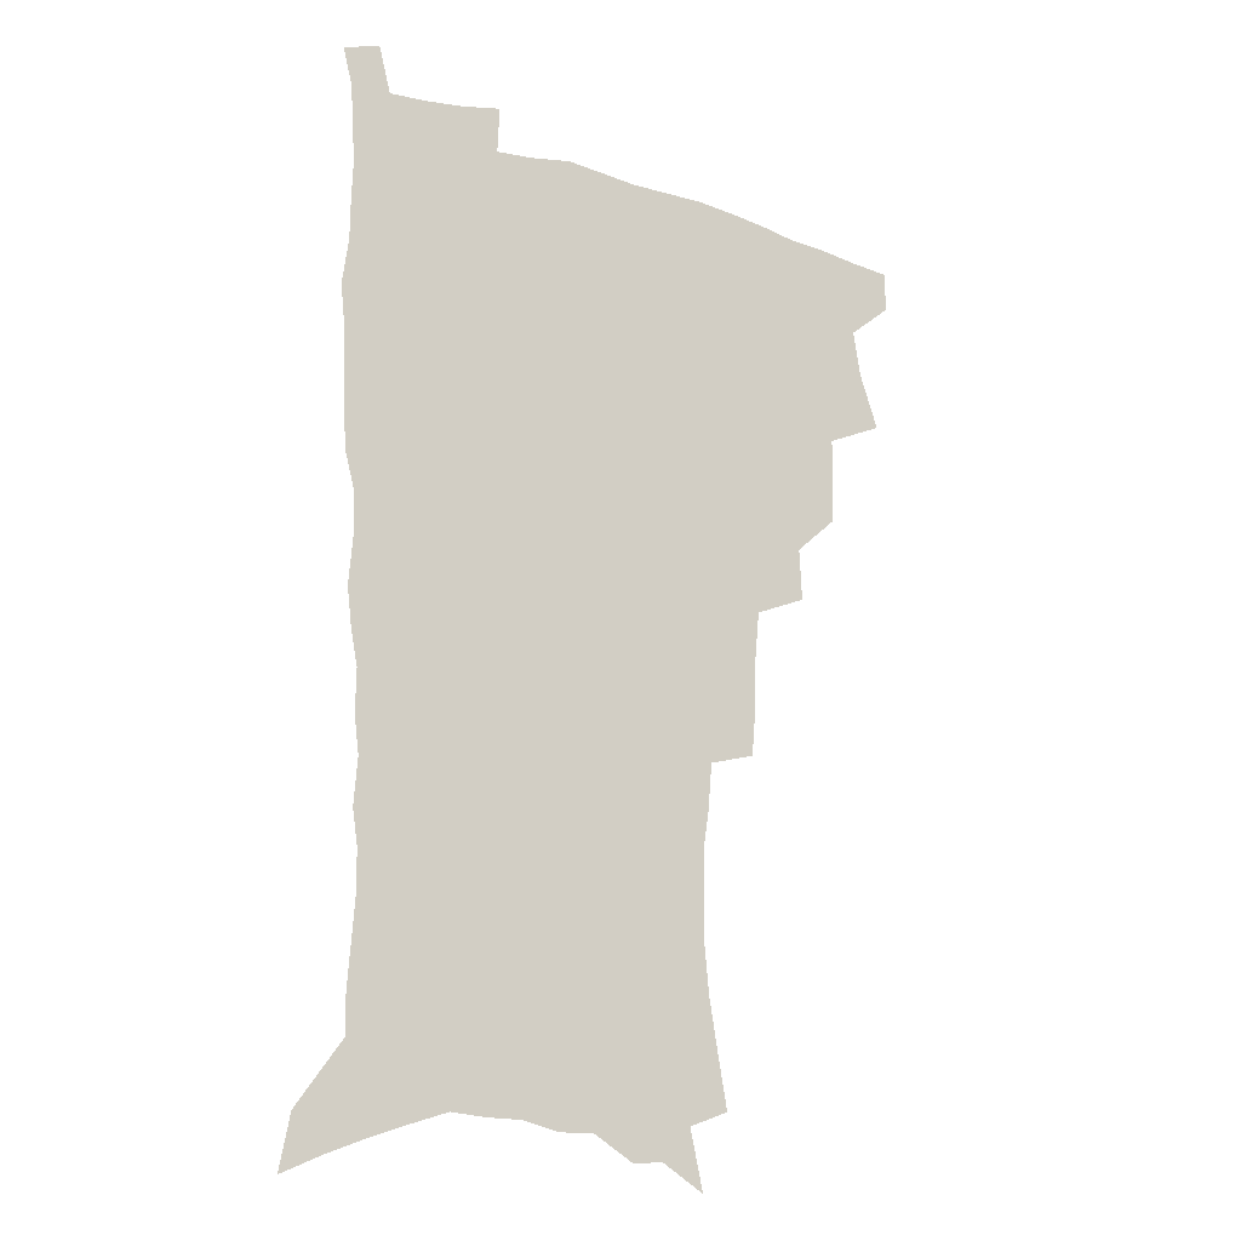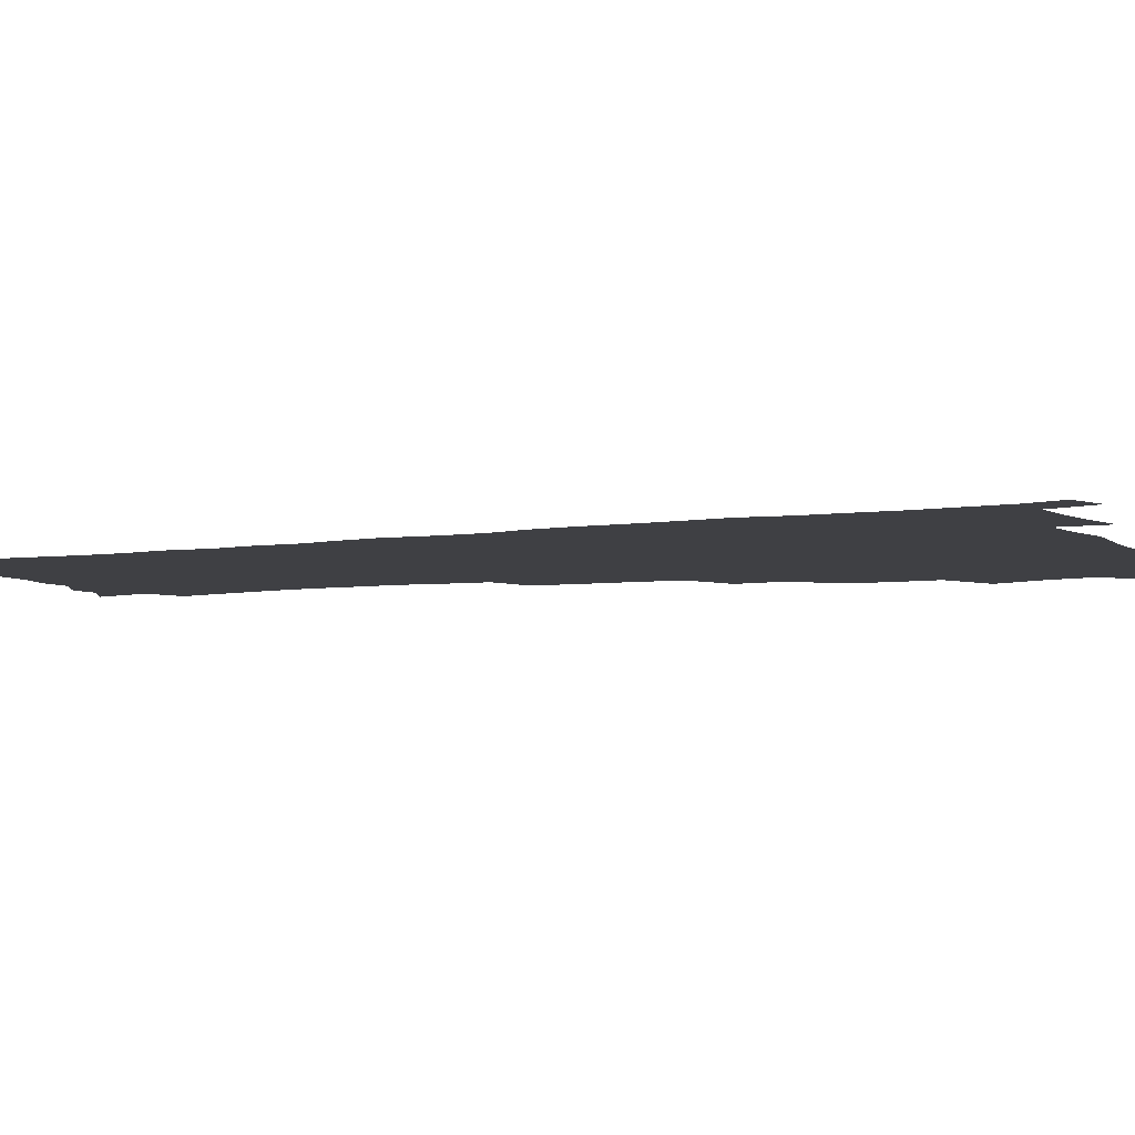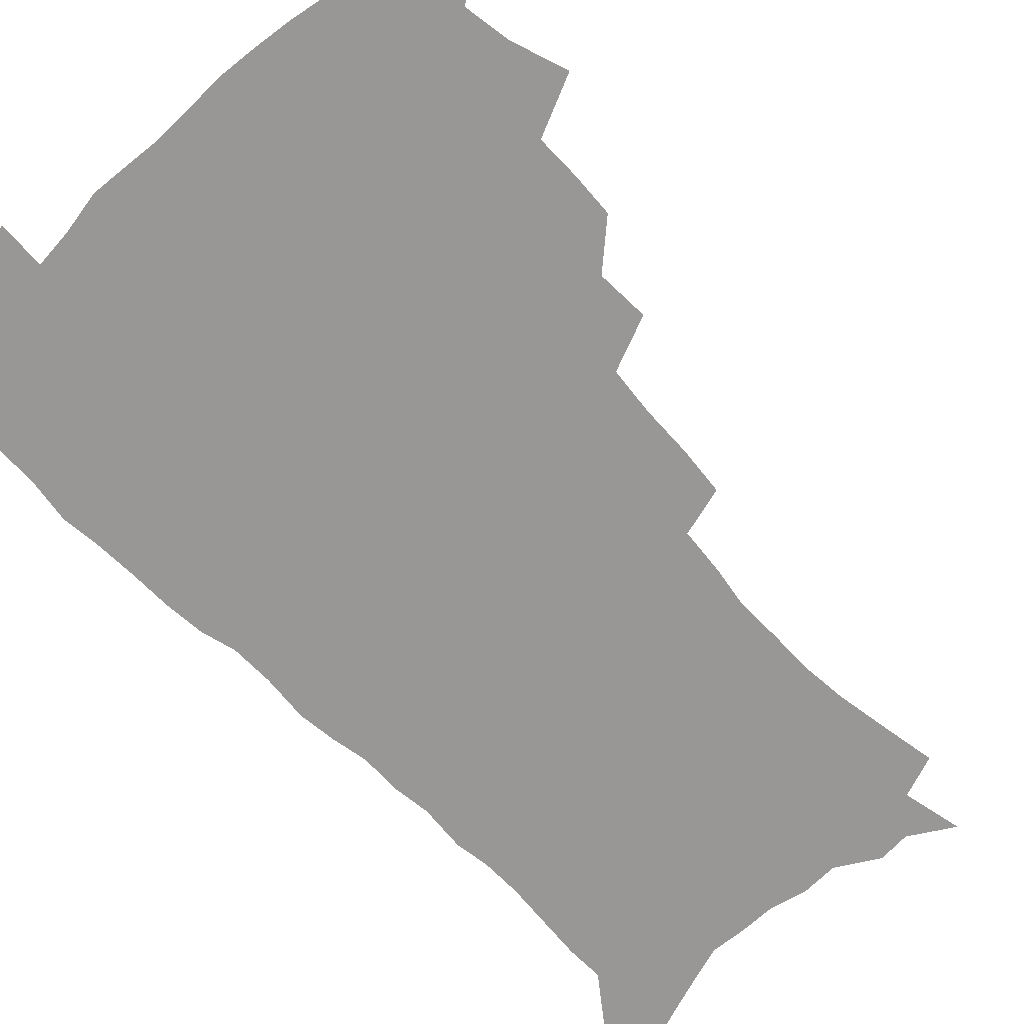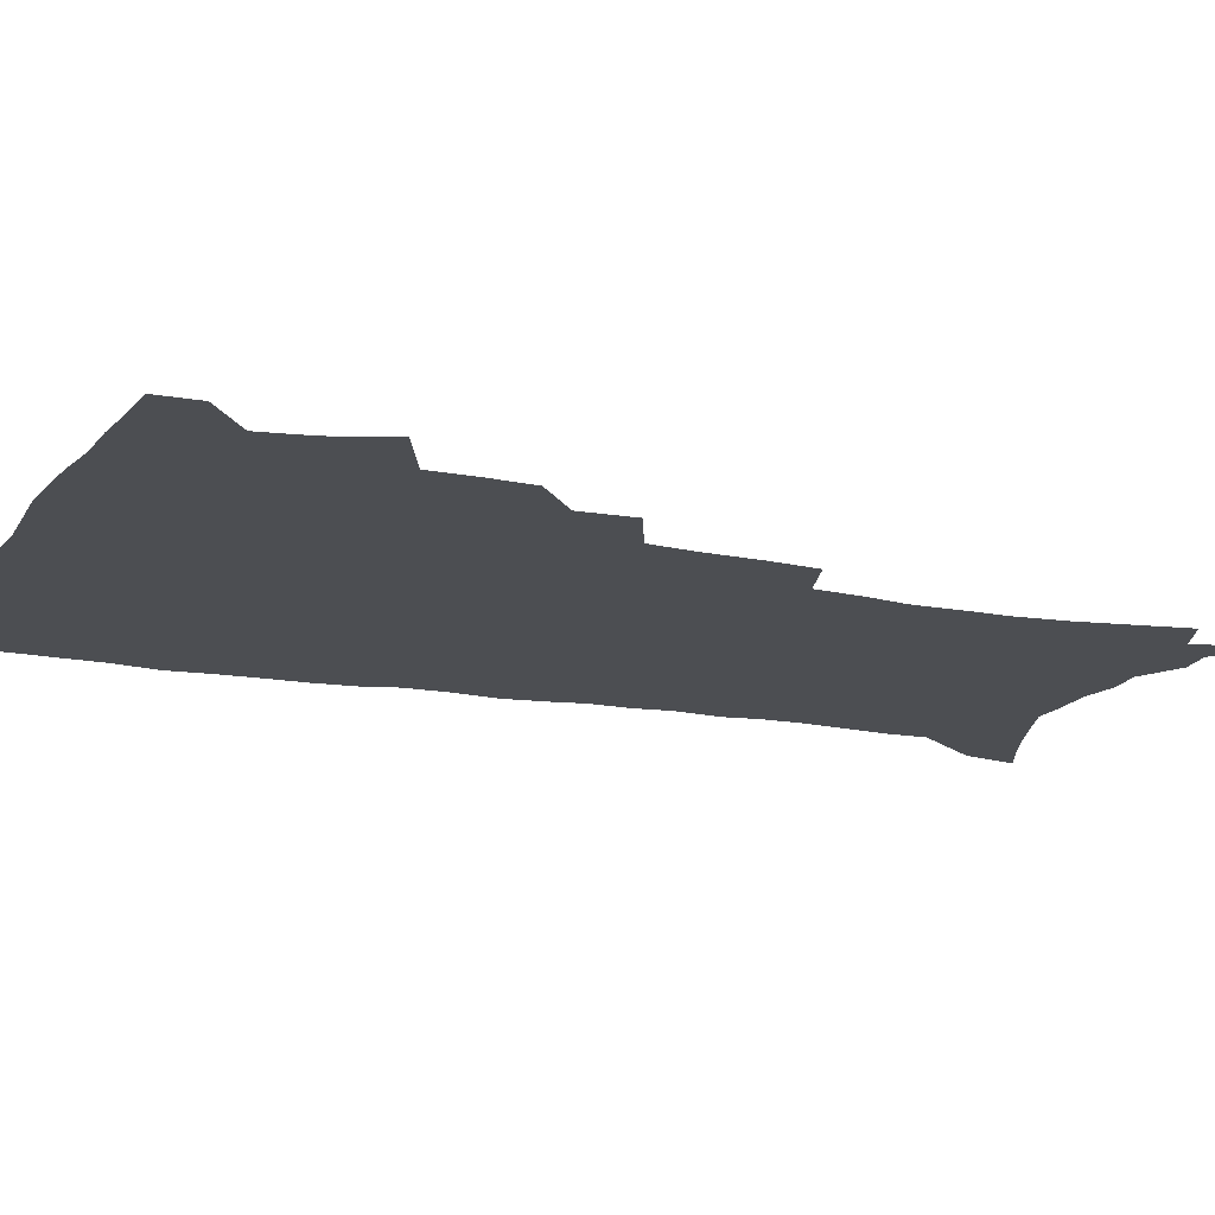
<metadata>
{"format":"obj","ext":"obj","renderer":"f3d","projection":"perspective","resolution":1024,"background":"white","views":[{"elev":-17.3,"azim":148.1,"up":"+Y"},{"elev":-5.0,"azim":116.4,"up":"+Z"},{"elev":-68.2,"azim":-136.7,"up":"+Z"},{"elev":-16.6,"azim":-111.4,"up":"+Z"}]}
</metadata>
<code>
v 481.1 504.9 0
v 481.5 520.1 0
v 487.7 452.6 0
v 495.1 473.5 0
v 498 490.9 0
v 498.3 506.2 0
v 496.9 521.3 0
v 510.8 409.2 0
v 509.9 425.6 0
v 510 442.5 0
v 513.3 461.1 0
v 513.9 476.8 0
v 515.4 492.6 0
v 514.2 507.2 0
v 511.9 523.1 0
v 525.9 375 0
v 526.8 394.7 0
v 528.3 413.7 0
v 529.4 431.4 0
v 528.2 446.7 0
v 529.3 462.7 0
v 530 478.3 0
v 530.9 493.6 0
v 529.2 508.5 0
v 527.3 523.9 0
v 549.9 311.1 0
v 548.3 329 0
v 547.8 348.7 0
v 546.1 366.5 0
v 544.9 383.9 0
v 547.1 403.9 0
v 544.6 417.8 0
v 548.2 437.2 0
v 547.7 451.4 0
v 546.5 465.5 0
v 546.6 480.3 0
v 546.2 494.6 0
v 544.6 509.2 0
v 541.8 526.3 0
v 563 181.6 0
v 566.6 201.6 0
v 570.1 221.9 0
v 571.8 239.6 0
v 571.6 255.2 0
v 571.9 273.2 0
v 569.6 287.9 0
v 568 306 0
v 565.9 322.8 0
v 564.6 340 0
v 563 356.3 0
v 562.3 373.8 0
v 561.6 390.3 0
v 562 407.4 0
v 561.2 422.3 0
v 562.1 438.1 0
v 562.6 453.3 0
v 562.5 467.7 0
v 561.9 481.7 0
v 560.6 495.8 0
v 559 510.7 0
v 556.4 527.8 0
v 573.4 153.3 0
v 578.5 175.8 0
v 577.4 188.7 0
v 584 215.3 0
v 585.1 232.5 0
v 585.5 249.2 0
v 585.2 265.4 0
v 583.8 280.3 0
v 583 298 0
v 581.9 315.2 0
v 580.7 331.7 0
v 578.7 346.3 0
v 577.7 362.5 0
v 576.8 378.4 0
v 576.4 394.3 0
v 577 410.9 0
v 577.5 426.3 0
v 577.2 440.4 0
v 577.3 455 0
v 576.7 468.9 0
v 575.8 482.7 0
v 575.1 496.6 0
v 573.9 510.8 0
v 571 529 0
v 589.8 163.1 0
v 592 181.2 0
v 593.8 200.2 0
v 598.2 224.3 0
v 598.3 240.3 0
v 598.4 256.9 0
v 597.6 272.3 0
v 595.9 285.9 0
v 595.3 303.3 0
v 594.2 318.8 0
v 593.3 335.3 0
v 592.5 351.5 0
v 591.5 366.4 0
v 591.3 383.1 0
v 591.2 398.5 0
v 591.1 413.1 0
v 591.9 428.9 0
v 590.9 441.6 0
v 591.3 456.2 0
v 591.6 469.9 0
v 590 483.7 0
v 589.2 497.4 0
v 588.2 511.7 0
v 586.1 528.6 0
v 601.7 162.2 0
v 608.2 193.1 0
v 610 213 0
v 610.2 228.7 0
v 609.2 241.2 0
v 609.9 260.7 0
v 609.2 276 0
v 608.6 292.6 0
v 607.6 307.6 0
v 606.7 322.6 0
v 605.9 338.4 0
v 605.4 354.5 0
v 604.5 368.2 0
v 604.2 383.5 0
v 604 398.3 0
v 604.6 414.8 0
v 604.6 429.2 0
v 604.3 442.4 0
v 604.8 456.9 0
v 604.9 470.4 0
v 604.3 484.1 0
v 603.1 498.4 0
v 602.5 512.5 0
v 601 528.2 0
v 617.4 171.4 0
v 620.9 197.1 0
v 621.7 215 0
v 622 232.1 0
v 621.9 248 0
v 621.4 262.8 0
v 620.7 278.2 0
v 620.1 293.8 0
v 619.3 308.4 0
v 619.2 327.3 0
v 618.5 341.2 0
v 618 356.6 0
v 617.2 369.6 0
v 617.5 385.9 0
v 617.6 401.1 0
v 617.7 415.8 0
v 617.6 429.4 0
v 617.8 443.4 0
v 618.5 457.9 0
v 618.3 470.9 0
v 618.5 484.3 0
v 618.5 497.8 0
v 617.5 512 0
v 615.2 529.3 0
v 630.9 170.9 0
v 633 196.9 0
v 633.5 216.5 0
v 633.6 234.4 0
v 633.4 249.3 0
v 633 265.4 0
v 632.5 280.9 0
v 631.9 296.5 0
v 631.4 311.7 0
v 631.2 326.1 0
v 630.7 341.8 0
v 630.3 357.1 0
v 630.4 373 0
v 630.2 386.5 0
v 630.4 401.6 0
v 630.5 416.6 0
v 630.7 429.7 0
v 630.9 443.6 0
v 631.5 457.5 0
v 631.8 470.8 0
v 632.1 484.2 0
v 632.4 497.6 0
v 631.6 512.2 0
v 629.5 530.3 0
v 645 174.2 0
v 645.4 196.6 0
v 645.2 217.1 0
v 645 234.4 0
v 644.9 249 0
v 644.4 265.6 0
v 644.2 279.6 0
v 643.6 295.8 0
v 643.1 314.2 0
v 643.2 326.4 0
v 643 340.4 0
v 642.7 356.7 0
v 642.8 372 0
v 642.8 387.4 0
v 643.1 401.4 0
v 643.6 415.3 0
v 643.7 430 0
v 643.8 444.3 0
v 644.8 457 0
v 645.2 470.3 0
v 645.6 484.1 0
v 646 497.6 0
v 646 511.6 0
v 645.5 527.2 0
v 658.7 174.2 0
v 657.9 196.1 0
v 657.3 214.8 0
v 656.6 232.8 0
v 657 245.9 0
v 656 264.8 0
v 655.7 280.3 0
v 655.3 296 0
v 655 311.7 0
v 655 326.4 0
v 655 340.3 0
v 654.9 357.1 0
v 655.2 371.3 0
v 656.2 384.3 0
v 655.9 400.3 0
v 656.6 414 0
v 657 428.4 0
v 658.1 441.7 0
v 658 456.5 0
v 658.6 470 0
v 659.2 483.5 0
v 659.6 497.3 0
v 660.1 511 0
v 660.3 525.7 0
v 659.5 543.6 0
v 672.2 175.2 0
v 670.7 194.1 0
v 669.3 213.3 0
v 668.6 230.3 0
v 668.6 245.4 0
v 668.1 261.6 0
v 667.3 278.7 0
v 667.5 293.3 0
v 666.7 310.6 0
v 667 324.7 0
v 667 340.1 0
v 668 353.7 0
v 667.9 369 0
v 668.8 382.9 0
v 670.3 396.1 0
v 669.9 411.6 0
v 670.5 426.5 0
v 671.4 440.3 0
v 670.9 456.1 0
v 672.1 469.1 0
v 672.7 482.8 0
v 673.5 496.6 0
v 674.1 510.4 0
v 674.7 524.9 0
v 675.4 540 0
v 686.7 170.4 0
v 684.1 190 0
v 682.3 209.1 0
v 681.1 226.5 0
v 681 241.6 0
v 680.3 258.3 0
v 680.2 273.7 0
v 680.1 289.3 0
v 680.1 305 0
v 679.3 321.8 0
v 680.3 335.5 0
v 681.3 349.5 0
v 681.8 364.3 0
v 682 379.7 0
v 683.8 392.9 0
v 682.2 411.5 0
v 685 423.6 0
v 685.5 438.1 0
v 685.8 452.8 0
v 686.3 467.2 0
v 687 481.3 0
v 687.5 495.6 0
v 688.1 509.6 0
v 689.2 523.7 0
v 690.5 537.9 0
v 701.3 165.4 0
v 698.3 184.6 0
v 695.8 204 0
v 695.2 219.7 0
v 694.5 235.7 0
v 693.7 252.2 0
v 692.7 269.1 0
v 693.5 283.5 0
v 693.5 299.1 0
v 693.2 315.3 0
v 694.3 329.5 0
v 696.2 343 0
v 694.9 360.6 0
v 695.7 375.2 0
v 698.7 388 0
v 698 405.2 0
v 698.7 420.2 0
v 700.9 434 0
v 699.9 450.4 0
v 700.8 464.8 0
v 701.4 479.4 0
v 702.5 493.6 0
v 702.4 508.4 0
v 704 522.5 0
v 704.8 536.8 0
v 709.5 554.6 0
v 716.5 159.5 0
v 711.7 181.2 0
v 710.5 197 0
v 710.8 210.9 0
v 709.6 227.3 0
v 708.3 244 0
v 708.5 259.1 0
v 710.5 272.2 0
v 709.1 289.8 0
v 710.9 303.7 0
v 710.6 320 0
v 713.2 333.3 0
v 715 348.1 0
v 713.6 365.9 0
v 713.8 382.1 0
v 717.5 395.6 0
v 718.8 411 0
v 719 427 0
v 719.8 442.8 0
v 721.4 457.8 0
v 718.9 475.3 0
v 718.7 490.9 0
v 718.2 506.5 0
v 719.2 521 0
v 720.1 535.5 0
v 723.8 549.8 0
v 732.4 152.4 0
v 728.4 172.5 0
f 5 6 1
f 1 6 2
f 6 7 2
f 10 11 3
f 3 11 4
f 11 12 4
f 4 12 5
f 12 13 5
f 5 13 6
f 13 14 6
f 6 14 7
f 14 15 7
f 17 18 8
f 8 18 9
f 18 19 9
f 9 19 10
f 19 20 10
f 10 20 11
f 20 21 11
f 11 21 12
f 21 22 12
f 12 22 13
f 22 23 13
f 13 23 14
f 23 24 14
f 14 24 15
f 24 25 15
f 29 30 16
f 16 30 17
f 30 31 17
f 17 31 18
f 31 32 18
f 18 32 19
f 32 33 19
f 19 33 20
f 33 34 20
f 20 34 21
f 34 35 21
f 21 35 22
f 35 36 22
f 22 36 23
f 36 37 23
f 23 37 24
f 37 38 24
f 24 38 25
f 38 39 25
f 47 48 26
f 26 48 27
f 48 49 27
f 27 49 28
f 49 50 28
f 28 50 29
f 50 51 29
f 29 51 30
f 51 52 30
f 30 52 31
f 52 53 31
f 31 53 32
f 53 54 32
f 32 54 33
f 54 55 33
f 33 55 34
f 55 56 34
f 34 56 35
f 56 57 35
f 35 57 36
f 57 58 36
f 36 58 37
f 58 59 37
f 37 59 38
f 59 60 38
f 38 60 39
f 60 61 39
f 63 64 40
f 40 64 41
f 64 65 41
f 41 65 42
f 65 66 42
f 42 66 43
f 66 67 43
f 43 67 44
f 67 68 44
f 44 68 45
f 68 69 45
f 45 69 46
f 69 70 46
f 46 70 47
f 70 71 47
f 47 71 48
f 71 72 48
f 48 72 49
f 72 73 49
f 49 73 50
f 73 74 50
f 50 74 51
f 74 75 51
f 51 75 52
f 75 76 52
f 52 76 53
f 76 77 53
f 53 77 54
f 77 78 54
f 54 78 55
f 78 79 55
f 55 79 56
f 79 80 56
f 56 80 57
f 80 81 57
f 57 81 58
f 81 82 58
f 58 82 59
f 82 83 59
f 59 83 60
f 83 84 60
f 60 84 61
f 84 85 61
f 62 86 63
f 86 87 63
f 63 87 64
f 87 88 64
f 64 88 65
f 88 89 65
f 65 89 66
f 89 90 66
f 66 90 67
f 90 91 67
f 67 91 68
f 91 92 68
f 68 92 69
f 92 93 69
f 69 93 70
f 93 94 70
f 70 94 71
f 94 95 71
f 71 95 72
f 95 96 72
f 72 96 73
f 96 97 73
f 73 97 74
f 97 98 74
f 74 98 75
f 98 99 75
f 75 99 76
f 99 100 76
f 76 100 77
f 100 101 77
f 77 101 78
f 101 102 78
f 78 102 79
f 102 103 79
f 79 103 80
f 103 104 80
f 80 104 81
f 104 105 81
f 81 105 82
f 105 106 82
f 82 106 83
f 106 107 83
f 83 107 84
f 107 108 84
f 84 108 85
f 108 109 85
f 86 110 87
f 110 111 87
f 87 111 88
f 111 112 88
f 88 112 89
f 112 113 89
f 89 113 90
f 113 114 90
f 90 114 91
f 114 115 91
f 91 115 92
f 115 116 92
f 92 116 93
f 116 117 93
f 93 117 94
f 117 118 94
f 94 118 95
f 118 119 95
f 95 119 96
f 119 120 96
f 96 120 97
f 120 121 97
f 97 121 98
f 121 122 98
f 98 122 99
f 122 123 99
f 99 123 100
f 123 124 100
f 100 124 101
f 124 125 101
f 101 125 102
f 125 126 102
f 102 126 103
f 126 127 103
f 103 127 104
f 127 128 104
f 104 128 105
f 128 129 105
f 105 129 106
f 129 130 106
f 106 130 107
f 130 131 107
f 107 131 108
f 131 132 108
f 108 132 109
f 132 133 109
f 110 134 111
f 134 135 111
f 111 135 112
f 135 136 112
f 112 136 113
f 136 137 113
f 113 137 114
f 137 138 114
f 114 138 115
f 138 139 115
f 115 139 116
f 139 140 116
f 116 140 117
f 140 141 117
f 117 141 118
f 141 142 118
f 118 142 119
f 142 143 119
f 119 143 120
f 143 144 120
f 120 144 121
f 144 145 121
f 121 145 122
f 145 146 122
f 122 146 123
f 146 147 123
f 123 147 124
f 147 148 124
f 124 148 125
f 148 149 125
f 125 149 126
f 149 150 126
f 126 150 127
f 150 151 127
f 127 151 128
f 151 152 128
f 128 152 129
f 152 153 129
f 129 153 130
f 153 154 130
f 130 154 131
f 154 155 131
f 131 155 132
f 155 156 132
f 132 156 133
f 156 157 133
f 134 158 135
f 158 159 135
f 135 159 136
f 159 160 136
f 136 160 137
f 160 161 137
f 137 161 138
f 161 162 138
f 138 162 139
f 162 163 139
f 139 163 140
f 163 164 140
f 140 164 141
f 164 165 141
f 141 165 142
f 165 166 142
f 142 166 143
f 166 167 143
f 143 167 144
f 167 168 144
f 144 168 145
f 168 169 145
f 145 169 146
f 169 170 146
f 146 170 147
f 170 171 147
f 147 171 148
f 171 172 148
f 148 172 149
f 172 173 149
f 149 173 150
f 173 174 150
f 150 174 151
f 174 175 151
f 151 175 152
f 175 176 152
f 152 176 153
f 176 177 153
f 153 177 154
f 177 178 154
f 154 178 155
f 178 179 155
f 155 179 156
f 179 180 156
f 156 180 157
f 180 181 157
f 158 182 159
f 182 183 159
f 159 183 160
f 183 184 160
f 160 184 161
f 184 185 161
f 161 185 162
f 185 186 162
f 162 186 163
f 186 187 163
f 163 187 164
f 187 188 164
f 164 188 165
f 188 189 165
f 165 189 166
f 189 190 166
f 166 190 167
f 190 191 167
f 167 191 168
f 191 192 168
f 168 192 169
f 192 193 169
f 169 193 170
f 193 194 170
f 170 194 171
f 194 195 171
f 171 195 172
f 195 196 172
f 172 196 173
f 196 197 173
f 173 197 174
f 197 198 174
f 174 198 175
f 198 199 175
f 175 199 176
f 199 200 176
f 176 200 177
f 200 201 177
f 177 201 178
f 201 202 178
f 178 202 179
f 202 203 179
f 179 203 180
f 203 204 180
f 180 204 181
f 204 205 181
f 182 206 183
f 206 207 183
f 183 207 184
f 207 208 184
f 184 208 185
f 208 209 185
f 185 209 186
f 209 210 186
f 186 210 187
f 210 211 187
f 187 211 188
f 211 212 188
f 188 212 189
f 212 213 189
f 189 213 190
f 213 214 190
f 190 214 191
f 214 215 191
f 191 215 192
f 215 216 192
f 192 216 193
f 216 217 193
f 193 217 194
f 217 218 194
f 194 218 195
f 218 219 195
f 195 219 196
f 219 220 196
f 196 220 197
f 220 221 197
f 197 221 198
f 221 222 198
f 198 222 199
f 222 223 199
f 199 223 200
f 223 224 200
f 200 224 201
f 224 225 201
f 201 225 202
f 225 226 202
f 202 226 203
f 226 227 203
f 203 227 204
f 227 228 204
f 204 228 205
f 228 229 205
f 206 231 207
f 231 232 207
f 207 232 208
f 232 233 208
f 208 233 209
f 233 234 209
f 209 234 210
f 234 235 210
f 210 235 211
f 235 236 211
f 211 236 212
f 236 237 212
f 212 237 213
f 237 238 213
f 213 238 214
f 238 239 214
f 214 239 215
f 239 240 215
f 215 240 216
f 240 241 216
f 216 241 217
f 241 242 217
f 217 242 218
f 242 243 218
f 218 243 219
f 243 244 219
f 219 244 220
f 244 245 220
f 220 245 221
f 245 246 221
f 221 246 222
f 246 247 222
f 222 247 223
f 247 248 223
f 223 248 224
f 248 249 224
f 224 249 225
f 249 250 225
f 225 250 226
f 250 251 226
f 226 251 227
f 251 252 227
f 227 252 228
f 252 253 228
f 228 253 229
f 253 254 229
f 229 254 230
f 254 255 230
f 231 256 232
f 256 257 232
f 232 257 233
f 257 258 233
f 233 258 234
f 258 259 234
f 234 259 235
f 259 260 235
f 235 260 236
f 260 261 236
f 236 261 237
f 261 262 237
f 237 262 238
f 262 263 238
f 238 263 239
f 263 264 239
f 239 264 240
f 264 265 240
f 240 265 241
f 265 266 241
f 241 266 242
f 266 267 242
f 242 267 243
f 267 268 243
f 243 268 244
f 268 269 244
f 244 269 245
f 269 270 245
f 245 270 246
f 270 271 246
f 246 271 247
f 271 272 247
f 247 272 248
f 272 273 248
f 248 273 249
f 273 274 249
f 249 274 250
f 274 275 250
f 250 275 251
f 275 276 251
f 251 276 252
f 276 277 252
f 252 277 253
f 277 278 253
f 253 278 254
f 278 279 254
f 254 279 255
f 279 280 255
f 256 281 257
f 281 282 257
f 257 282 258
f 282 283 258
f 258 283 259
f 283 284 259
f 259 284 260
f 284 285 260
f 260 285 261
f 285 286 261
f 261 286 262
f 286 287 262
f 262 287 263
f 287 288 263
f 263 288 264
f 288 289 264
f 264 289 265
f 289 290 265
f 265 290 266
f 290 291 266
f 266 291 267
f 291 292 267
f 267 292 268
f 292 293 268
f 268 293 269
f 293 294 269
f 269 294 270
f 294 295 270
f 270 295 271
f 295 296 271
f 271 296 272
f 296 297 272
f 272 297 273
f 297 298 273
f 273 298 274
f 298 299 274
f 274 299 275
f 299 300 275
f 275 300 276
f 300 301 276
f 276 301 277
f 301 302 277
f 277 302 278
f 302 303 278
f 278 303 279
f 303 304 279
f 279 304 280
f 304 305 280
f 281 307 282
f 307 308 282
f 282 308 283
f 308 309 283
f 283 309 284
f 309 310 284
f 284 310 285
f 310 311 285
f 285 311 286
f 311 312 286
f 286 312 287
f 312 313 287
f 287 313 288
f 313 314 288
f 288 314 289
f 314 315 289
f 289 315 290
f 315 316 290
f 290 316 291
f 316 317 291
f 291 317 292
f 317 318 292
f 292 318 293
f 318 319 293
f 293 319 294
f 319 320 294
f 294 320 295
f 320 321 295
f 295 321 296
f 321 322 296
f 296 322 297
f 322 323 297
f 297 323 298
f 323 324 298
f 298 324 299
f 324 325 299
f 299 325 300
f 325 326 300
f 300 326 301
f 326 327 301
f 301 327 302
f 327 328 302
f 302 328 303
f 328 329 303
f 303 329 304
f 329 330 304
f 304 330 305
f 330 331 305
f 305 331 306
f 331 332 306
f 307 333 308
f 333 334 308
f 308 334 309

</code>
